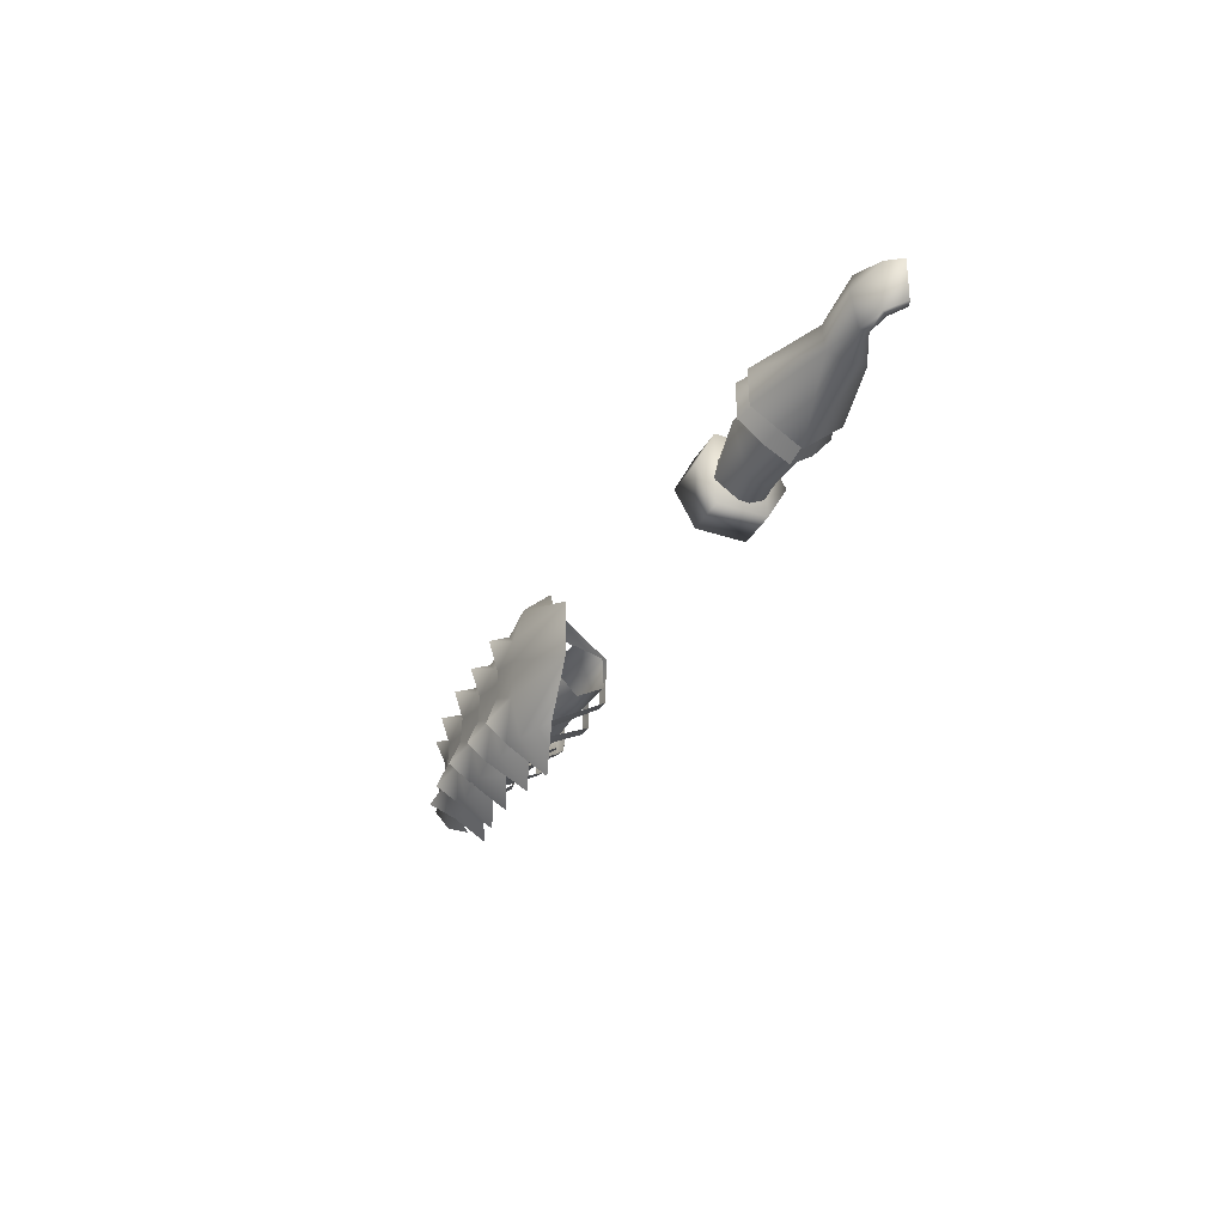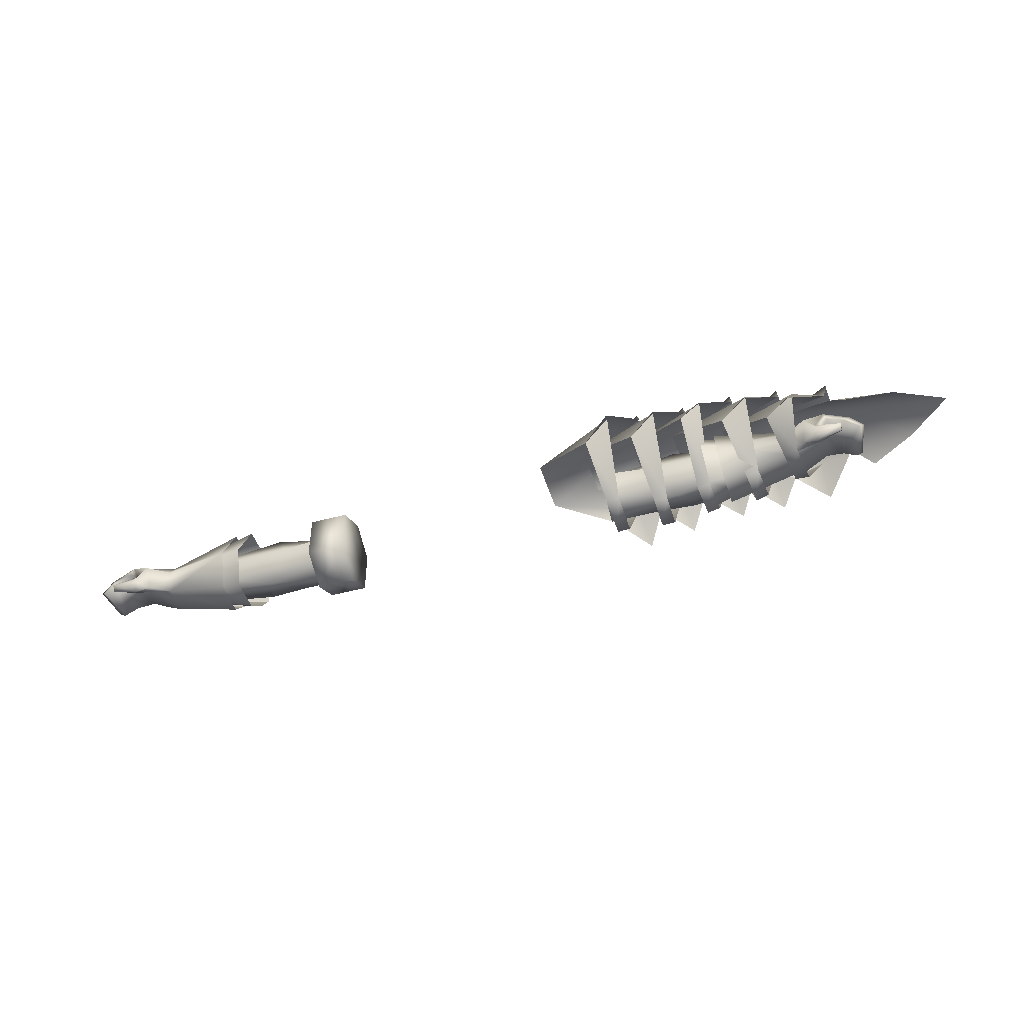
<metadata>
{"format":"obj","ext":"obj","renderer":"f3d","projection":"perspective","resolution":1024,"background":"white","views":[{"elev":-33.7,"azim":-114.7,"up":"+Z"},{"elev":-46.4,"azim":17.0,"up":"+Y"}]}
</metadata>
<code>
g mesh00
v 63.32 30.24 0.7554
v 63.64 44.27 9.105
v 57.92 40.77 7.192
v 57.92 40.77 7.192
v 60.71 29.58 0.4518
v 63.32 30.24 0.7554
v 61.38 29.58 -6.956
v 63.99 30.24 -6.652
v 59.35 40.84 -13.12
v 65.27 44.35 -14.19
f 1 2 3
f 4 5 6
f 6 5 7
f 6 7 8
f 8 7 9
f 8 9 10
v 63.72 38.22 14.07
v 63.64 44.27 9.105
v 57.92 40.77 7.192
v 54.42 38.94 14.89
v 53.97 44.98 9.698
v 49.76 41.24 9.924
v 44.81 39.44 14.87
v 43.91 45.44 9.446
v 38.47 41.56 7.697
v 35.29 39.79 16.45
v 34.14 45.76 10.47
v 28.76 41.78 8.677
v 33.76 30.12 1.878
v 34.14 45.76 10.47
v 28.76 41.78 8.677
v 43.62 29.16 -0.2007
v 43.91 45.44 9.446
v 38.47 41.56 7.697
v 50.26 29.94 -0.3022
v 52.9 30.42 -0.1173
v 49.76 41.24 9.924
v 53.97 44.98 9.698
v 55.67 45.14 -14.64
v 53.42 30.42 -7.538
v 51.54 41.38 -15.55
v 50.78 29.94 -7.722
v 61.9 47.61 -2.707
v 47.12 45.47 -9.775
v 46.3 45.43 1.998
v 63.64 44.27 9.105
v 70.21 43.61 7.692
v 63.94 46.5 2.553
v 69.97 48.45 5.421
v 70.47 46.4 0.3525
v 70.81 46.42 -4.54
v 71.02 48.5 -9.609
v 64.65 46.53 -7.633
v 71.58 43.68 -11.88
v 65.27 44.35 -14.19
v 57.92 40.77 7.192
v 71.58 43.68 -11.88
v 66.05 38.34 -19.15
v 65.27 44.35 -14.19
v 59.35 40.84 -13.12
v 70.21 43.61 7.692
v 51.77 48.23 -2.653
v 37.9 46.02 -8.804
v 37.19 45.96 1.448
v 53.97 44.98 9.698
v 60.62 44.87 8.202
v 54.15 47.22 2.85
v 60.03 49.51 5.828
v 60.68 47.41 0.531
v 61.03 47.44 -4.581
v 61.13 49.61 -9.878
v 54.9 47.29 -7.792
v 62.04 45 -12.25
v 55.67 45.14 -14.64
v 49.76 41.24 9.924
v 62.04 45 -12.25
v 56.84 39.17 -19.83
v 55.67 45.14 -14.64
v 51.54 41.38 -15.55
v 60.62 44.87 8.202
v 40.99 48.56 -3.327
v 26.97 46 -8.979
v 26.75 45.98 1.737
v 43.91 45.44 9.446
v 50.5 45.75 7.543
v 43.68 47.64 2.288
v 49.61 50.18 5.061
v 50.06 47.97 -0.4748
v 50.16 47.98 -5.82
v 49.94 50.22 -11.36
v 43.9 47.67 -8.838
v 50.92 45.8 -13.84
v 44.41 45.5 -16
v 38.47 41.56 7.697
v 50.92 45.8 -13.84
v 45.53 39.53 -21.42
v 44.41 45.5 -16
v 38.91 41.61 -14.49
v 50.5 45.75 7.543
v 30.9 48.8 -3.56
v 16.85 44.39 -9.47
v 16.85 44.39 2.35
v 34.14 45.76 10.47
v 40.7 45.92 8.231
v 33.71 47.94 2.576
v 39.63 50.4 5.494
v 40.02 48.36 -0.6123
v 40.02 48.36 -6.507
v 39.63 50.4 -12.61
v 33.71 47.94 -9.696
v 40.7 45.92 -15.35
v 34.14 45.76 -17.59
v 28.76 41.78 8.677
v 40.7 45.92 -15.35
v 35.29 39.79 -23.58
v 34.14 45.76 -17.59
v 28.76 41.78 -15.8
v 40.7 45.92 8.231
v 49.21 33.13 -7.711
v 48.55 33.03 -7.718
v 49.28 37.6 -7.402
v 48.62 37.58 -7.415
v 45.39 42.7 -0.7216
v 48.55 33.03 -7.718
v 39.91 32.93 -7.097
v 48.62 37.58 -7.415
v 39.98 37.55 -6.802
v 45.39 42.7 -0.7216
v 39.91 32.93 -7.097
v 48.55 33.03 -7.718
v 45.7 30.27 -1.084
v 49.21 33.13 -7.711
v 69.94 34.58 -5.402
v 69.94 34.58 -5.402
v 49.21 33.13 -7.711
v 70.03 37.98 -5.907
v 49.28 37.6 -7.402
v 69.28 39.88 -2.732
v 45.39 42.7 -0.7216
v 40.88 29.04 -0.2007
v 40.88 29.04 -7.639
v 43.62 29.16 -7.639
v 38.91 41.61 -14.49
v 44.41 45.5 -16
v 31.14 29.94 1.878
v 31.14 29.94 -7.639
v 33.76 30.12 -7.639
v 28.76 41.78 -15.8
v 34.14 45.76 -17.59
v 59.35 40.84 -13.12
v 51.54 41.38 -15.55
v 38.91 41.61 -14.49
v 28.76 41.78 -15.8
v 41.48 35.7 3.069
v 48.19 35.88 2.689
v 45.39 42.7 -0.7216
v 39.91 32.93 -7.097
v 45.7 30.27 -1.084
v 34.58 31.06 -3.796
v 48.19 35.88 2.689
v 41.48 35.7 3.069
v 45.7 30.27 -1.084
v 35.43 32.02 0.02734
v 34.58 31.06 -3.796
v 39.98 37.55 -6.802
v 35.24 40.87 -4.539
v 45.39 42.7 -0.7216
v 35.16 39.93 -0.3144
v 41.48 35.7 3.069
f 11 12 13
f 14 15 16
f 17 18 19
f 20 21 22
f 23 24 25
f 26 27 28
f 29 30 31
f 31 30 32
f 33 34 35
f 35 34 36
f 37 38 39
f 40 41 42
f 42 41 43
f 42 43 44
f 45 46 47
f 47 46 48
f 47 48 49
f 50 40 39
f 39 40 42
f 39 42 37
f 37 42 44
f 51 52 53
f 53 52 54
f 12 11 55
f 56 57 58
f 59 60 61
f 61 60 62
f 61 62 63
f 64 65 66
f 66 65 67
f 66 67 68
f 69 59 58
f 58 59 61
f 58 61 56
f 56 61 63
f 70 71 72
f 72 71 73
f 15 14 74
f 75 76 77
f 78 79 80
f 80 79 81
f 80 81 82
f 83 84 85
f 85 84 86
f 85 86 87
f 88 78 77
f 77 78 80
f 77 80 75
f 75 80 82
f 89 90 91
f 91 90 92
f 18 17 93
f 94 95 96
f 97 98 99
f 99 98 100
f 99 100 101
f 102 103 104
f 104 103 105
f 104 105 106
f 107 97 96
f 96 97 99
f 96 99 94
f 94 99 101
f 108 109 110
f 110 109 111
f 21 20 112
f 113 114 115
f 115 114 116
f 115 116 117
f 118 119 120
f 120 119 121
f 120 121 122
f 123 124 125
f 125 124 126
f 125 126 127
f 128 129 130
f 130 129 131
f 130 131 132
f 132 131 133
f 28 134 26
f 26 134 135
f 26 135 136
f 136 135 137
f 136 137 138
f 25 139 23
f 23 139 140
f 23 140 141
f 141 140 142
f 141 142 143
f 44 45 37
f 37 45 47
f 37 47 38
f 38 47 49
f 38 49 144
f 63 64 56
f 56 64 66
f 56 66 57
f 57 66 68
f 57 68 145
f 82 83 75
f 75 83 85
f 75 85 76
f 76 85 87
f 76 87 146
f 101 102 94
f 94 102 104
f 94 104 95
f 95 104 106
f 95 106 147
f 148 149 150
f 151 152 153
f 154 155 156
f 156 155 157
f 156 157 158
f 159 160 161
f 161 160 162
f 161 162 163
v 72.27 36.12 13.35
v 73.18 42.13 8.858
v 67.17 39.14 6.725
v 70.89 40.6 -5.348
v 77.7 38.89 -5.797
v 71.65 36.65 -6.826
v 69.1 32.36 1.526
v 71.95 31.66 3.217
v 67.17 39.14 6.725
v 73.18 42.13 8.858
v 75.93 42.03 -12.2
v 73 31.66 -5.386
v 69.57 39.05 -11.64
v 70.15 32.36 -5.838
v 72.14 46.35 -2.011
v 58.11 45.05 -8.344
v 56.95 45.09 0.5266
v 73.18 42.13 8.858
v 79.64 40.31 8.003
v 74.07 45.05 2.932
v 80.2 45.84 5.949
v 80.69 43.25 1.366
v 81.27 43.22 -3.058
v 81.98 45.77 -7.641
v 75.27 45.01 -6.277
v 81.95 40.23 -9.695
v 75.93 42.03 -12.2
v 67.17 39.14 6.725
v 81.95 40.23 -9.695
v 76.2 35.98 -16.69
v 75.93 42.03 -12.2
v 69.57 39.05 -11.64
v 79.64 40.31 8.003
v 55.82 36.47 -9.369
v 71.65 36.65 -6.826
v 70.37 32.99 -5.07
v 55.82 36.47 -9.369
v 70.89 40.6 -5.348
v 55.35 42.83 -5.865
v 55.16 42.88 1.554
v 70.46 40.66 0.06331
v 55.35 42.83 -5.865
v 70.89 40.6 -5.348
v 55.16 42.88 1.554
v 55.61 36.17 4.561
v 70.46 40.66 0.06331
v 69.9 37.03 2.619
v 69.94 33.19 0.5669
v 73.54 32.46 3.745
v 69.9 37.03 2.619
v 74.28 37.24 5.343
v 69.57 39.05 -11.64
v 69.9 37.03 2.619
v 55.61 36.17 4.561
v 69.94 33.19 0.5669
v 56.17 29.49 1.989
v 56.31 29.18 -5.406
v 77.7 38.89 -5.797
v 70.89 40.6 -5.348
v 79.16 40.83 -0.6058
v 70.46 40.66 0.06331
v 78.48 39.7 3.71
v 69.9 37.03 2.619
v 74.28 37.24 5.343
v 77.7 38.89 -5.797
v 77.39 36.86 -5.507
v 71.65 36.65 -6.826
v 72.89 34.59 -6.29
v 70.37 32.99 -5.07
v 75.9 35.83 -0.423
v 69.94 33.19 0.5669
v 77.45 32.54 2.989
v 73.54 32.46 3.745
v 67.28 45.12 -2.769
v 85.62 42.5 0.1885
v 73.74 43.45 -6.333
v 85.62 42.5 0.1885
v 67.28 45.12 -2.769
v 72.3 43.45 2.645
f 164 165 166
f 167 168 169
f 170 171 172
f 172 171 173
f 174 175 176
f 176 175 177
f 178 179 180
f 181 182 183
f 183 182 184
f 183 184 185
f 186 187 188
f 188 187 189
f 188 189 190
f 191 181 180
f 180 181 183
f 180 183 178
f 178 183 185
f 192 193 194
f 194 193 195
f 165 164 196
f 197 198 199
f 169 200 201
f 201 200 202
f 203 204 205
f 205 204 206
f 207 208 209
f 209 208 210
f 211 212 213
f 213 212 214
f 185 186 178
f 178 186 188
f 178 188 179
f 179 188 190
f 179 190 215
f 216 217 218
f 218 217 219
f 218 219 199
f 199 219 220
f 199 220 197
f 221 222 223
f 223 222 224
f 223 224 225
f 225 224 226
f 225 226 227
f 228 229 230
f 230 229 231
f 230 231 232
f 232 231 233
f 232 233 234
f 234 233 235
f 234 235 236
f 237 238 239
f 240 241 242
v 50.26 29.94 -0.3022
v 50.78 29.94 -7.722
v 52.9 30.42 -0.1173
v 53.42 30.42 -7.538
v 69.28 39.88 -2.732
v 45.39 42.7 -0.7216
v 68.7 36.96 1.426
v 48.19 35.88 2.689
v 69.94 34.58 -5.402
v 69.18 33.8 -1.717
v 45.7 30.27 -1.084
v 68.7 36.96 1.426
v 48.19 35.88 2.689
f 243 244 245
f 245 244 246
f 247 248 249
f 249 248 250
f 251 252 253
f 253 252 254
f 253 254 255
v -49.21 33.13 -7.711
v -69.18 33.8 -1.717
v -69.94 34.58 -5.402
v -49.28 37.6 -7.402
v -69.28 39.88 -2.732
v -45.39 42.7 -0.7216
v -48.55 33.03 -7.718
v -49.21 33.13 -7.711
v -48.62 37.58 -7.415
v -49.28 37.6 -7.402
v -39.91 32.93 -7.097
v -48.55 33.03 -7.718
v -39.98 37.55 -6.802
v -48.62 37.58 -7.415
v -45.39 42.7 -0.7216
v -69.18 33.8 -1.717
v -49.21 33.13 -7.711
v -45.7 30.27 -1.084
v -48.55 33.03 -7.718
v -39.91 32.93 -7.097
v -69.28 39.88 -2.732
v -49.28 37.6 -7.402
v -70.03 37.98 -5.907
v -49.21 33.13 -7.711
v -69.94 34.58 -5.402
v -45.39 42.7 -0.7216
v -48.19 35.88 2.689
v -41.48 35.7 3.069
v -34.58 31.06 -3.796
v -45.7 30.27 -1.084
v -39.91 32.93 -7.097
v -34.58 31.06 -3.796
v -35.43 32.02 0.02734
v -45.7 30.27 -1.084
v -41.48 35.7 3.069
v -48.19 35.88 2.689
v -41.48 35.7 3.069
v -35.16 39.93 -0.3144
v -45.39 42.7 -0.7216
v -35.24 40.87 -4.539
v -39.98 37.55 -6.802
f 256 257 258
f 259 260 261
f 262 263 264
f 264 263 265
f 264 265 261
f 266 267 268
f 268 267 269
f 268 269 270
f 271 272 273
f 273 272 274
f 273 274 275
f 276 277 278
f 278 277 279
f 278 279 280
f 281 282 283
f 284 285 286
f 287 288 289
f 289 288 290
f 289 290 291
f 292 293 294
f 294 293 295
f 294 295 296
v -71.65 36.65 -6.826
v -70.89 40.6 -5.348
v -55.82 36.47 -11.82
v -55.35 45.17 -5.865
v -55.35 45.17 -5.865
v -70.89 40.6 -5.348
v -55.16 45.22 1.554
v -70.46 40.66 0.06331
v -55.61 36.17 5.811
v -69.9 37.03 2.619
v -69.94 33.19 0.5669
v -55.16 45.22 1.554
v -70.46 40.66 0.06331
v -55.61 36.17 5.811
v -69.9 37.03 2.619
v -69.94 33.19 0.5669
v -69.9 37.03 2.619
v -73.54 32.46 3.745
v -74.26 37.24 5.343
v -71.65 36.65 -6.826
v -55.82 36.47 -11.82
v -70.37 32.99 -5.071
v -56.31 29.18 -5.406
v -56.17 29.49 1.989
v -74.26 37.24 5.343
v -69.9 37.03 2.619
v -78.48 39.7 3.71
v -70.46 40.66 0.06331
v -79.16 40.83 -0.6058
v -70.89 40.6 -5.348
v -77.7 38.89 -5.797
v -71.65 36.65 -6.826
v -73.54 32.46 3.745
v -77.45 32.54 2.989
v -69.94 33.19 0.5669
v -75.9 35.83 -0.423
v -70.37 32.99 -5.071
v -72.89 34.83 -6.056
v -71.65 36.65 -6.826
v -77.39 36.86 -5.507
v -77.7 38.89 -5.797
f 297 298 299
f 299 298 300
f 301 302 303
f 303 302 304
f 305 306 307
f 308 309 310
f 310 309 311
f 312 313 314
f 314 313 315
f 316 317 318
f 318 317 319
f 318 319 307
f 307 319 320
f 307 320 305
f 321 322 323
f 323 322 324
f 323 324 325
f 325 324 326
f 325 326 327
f 327 326 328
f 329 330 331
f 331 330 332
f 331 332 333
f 333 332 334
f 333 334 335
f 335 334 336
f 335 336 337
v -69.28 39.88 -2.732
v -68.7 36.96 1.426
v -45.39 42.7 -0.7216
v -48.19 35.88 2.689
v -69.18 33.8 -1.717
v -45.7 30.27 -1.084
v -68.7 36.96 1.426
v -48.19 35.88 2.689
f 338 339 340
f 340 339 341
f 342 343 344
f 344 343 345
v -86.2 35.2 2.414
v -81.99 37.36 -5.199
v -84.82 34.36 -4.402
v -76.72 33.37 5.938
v -76.28 31.31 4.374
v -73.54 32.46 3.745
v -80.94 35.95 -4.936
v -83.44 33.61 -4.171
v -84.82 34.36 -4.402
v -81.65 33.46 5.768
v -81.6 32.37 4.802
v -76.56 35.9 4.515
v -74.26 37.24 5.343
v -78.48 39.7 3.71
v -76.56 35.9 4.515
v -74.26 37.24 5.343
v -83.68 37.71 2.974
v -82.66 36.27 3.697
v -79.13 37.58 4.087
v -81.6 32.37 4.802
v -81.65 33.46 5.768
v -81.68 33.01 4.122
v -81.73 33.98 4.841
v -76.56 35.9 4.515
v -73.54 32.46 3.745
v -76.28 31.31 4.374
v -77.45 32.54 2.989
v -85.27 34.51 2.989
v -75.9 35.83 -0.423
v -77.39 36.86 -5.507
v -72.89 34.83 -6.056
v -81.73 33.98 4.841
v -77.7 38.89 -5.797
v -81.99 37.36 -5.199
v -82.66 36.27 3.697
v -85.27 34.51 2.989
v -86.2 35.2 2.414
v -84.82 34.36 -4.402
v -77.7 38.89 -5.797
v -79.16 40.83 -0.6058
v -79.13 37.58 4.087
v -81.6 32.37 4.802
f 346 347 348
f 349 350 351
f 352 353 354
f 355 356 350
f 357 358 359
f 360 349 361
f 361 349 351
f 362 363 364
f 365 366 367
f 367 366 368
f 367 368 369
f 370 371 372
f 347 346 362
f 362 346 373
f 362 373 363
f 374 375 376
f 350 349 355
f 355 349 360
f 355 360 377
f 378 375 379
f 379 375 352
f 379 352 354
f 380 381 353
f 353 381 382
f 353 382 383
f 384 347 385
f 385 347 362
f 385 362 359
f 359 362 364
f 359 364 357
f 353 352 380
f 380 352 375
f 380 375 386
f 386 375 374
f 386 374 369
f 369 374 372
f 369 372 367
f 367 372 371
f 367 371 387
v -34.98 40.54 -9.201
v -27.22 31.14 -9.201
v -34.98 31.14 -9.201
v -34.98 31.14 4.901
v -27.22 40.54 4.901
v -34.98 40.54 4.901
v -35.43 32.02 0.02734
v -30.9 30.82 1.726
v -31.48 36.44 3.509
v -27.22 31.14 -9.201
v -27.22 27.45 -2.48
v -34.98 31.14 -9.201
v -34.98 27.45 -2.48
v -27.22 40.54 -9.201
v -34.98 44.23 -2.48
v -27.22 44.23 -2.48
v -27.22 40.54 4.901
v -27.22 44.23 -2.48
v -34.98 40.54 4.901
v -34.98 44.23 -2.48
v -34.98 44.23 -2.48
v -34.98 40.54 -9.201
v -34.98 40.54 4.901
v -34.98 31.14 -9.201
v -34.98 31.14 4.901
v -34.98 27.45 -2.48
v -27.22 31.14 4.901
v -34.98 27.45 -2.48
v -27.22 27.45 -2.48
v -27.22 44.23 -2.48
v -27.22 40.54 4.901
v -27.22 40.54 -9.201
v -27.22 31.14 4.901
v -27.22 31.14 -9.201
v -27.22 27.45 -2.48
v -39.91 32.93 -7.097
v -31.15 35.87 -7.77
v -30.53 30.65 -4.989
v -41.48 35.7 3.069
v -34.58 31.06 -3.796
v -41.48 35.7 3.069
v -31.48 36.44 3.509
v -35.16 39.93 -0.3144
v -31.69 41.08 -1.715
v -35.24 40.87 -4.539
v -31.15 35.87 -7.77
v -39.98 37.55 -6.802
v -39.91 32.93 -7.097
f 388 389 390
f 391 392 393
f 394 395 396
f 397 398 399
f 399 398 400
f 389 388 401
f 401 388 402
f 401 402 403
f 404 405 406
f 406 405 407
f 408 409 410
f 410 409 411
f 410 411 412
f 412 411 413
f 392 391 414
f 414 391 415
f 414 415 416
f 417 418 419
f 419 418 420
f 419 420 421
f 421 420 422
f 423 424 425
f 396 426 394
f 395 394 425
f 425 394 427
f 425 427 423
f 428 429 430
f 430 429 431
f 430 431 432
f 432 431 433
f 432 433 434
f 434 433 435
v 74.28 37.24 5.343
v 76.74 33.37 5.938
v 76.58 35.9 4.515
v 76.31 31.31 4.374
v 81.6 32.37 4.802
v 81.65 33.46 5.768
v 69.1 32.36 1.526
v 70.15 32.36 -5.838
v 71.95 31.66 3.217
v 73 31.66 -5.386
v 80.34 39.5 7.125
v 83.63 35.68 9.759
v 93.27 36.83 7.914
v 72.3 43.45 2.645
v 85.62 42.5 0.1885
v 103.5 36.9 3.074
v 95.31 36.83 -4.737
v 86.75 35.68 -9.518
v 82.79 39.5 -8.053
v 73.74 43.45 -6.333
v 86.2 35.2 2.414
v 84.82 34.36 -4.402
v 81.99 37.36 -5.199
v 73.54 32.46 3.745
v 81.65 33.46 5.768
v 81.6 32.37 4.802
v 81.73 33.98 4.841
v 81.68 33.01 4.122
v 76.58 35.9 4.515
v 79.16 40.83 -0.6058
v 78.48 39.7 3.71
v 83.68 37.71 2.974
v 82.66 36.27 3.697
v 77.45 32.54 2.989
v 76.31 31.31 4.374
v 73.54 32.46 3.745
v 81.73 33.98 4.841
v 77.39 36.86 -5.507
v 77.7 38.89 -5.797
v 80.94 35.95 -4.936
v 81.99 37.36 -5.199
v 84.82 34.36 -4.402
v 83.44 33.61 -4.171
v 74.28 37.24 5.343
v 76.58 35.9 4.515
v 79.13 37.58 4.087
v 81.6 32.37 4.802
v 75.9 35.83 -0.423
v 79.13 37.58 4.087
v 77.7 38.89 -5.797
v 85.27 34.51 2.989
v 80.94 35.95 -4.936
v 85.27 34.51 2.989
v 84.82 34.36 -4.402
v 86.2 35.2 2.414
v 82.66 36.27 3.697
v 72.89 34.59 -6.29
f 436 437 438
f 439 440 441
f 442 443 444
f 444 443 445
f 446 447 448
f 449 446 450
f 450 446 448
f 450 448 451
f 452 453 454
f 451 452 450
f 450 452 454
f 450 454 455
f 456 457 458
f 437 436 459
f 460 461 462
f 462 461 463
f 462 463 464
f 465 466 467
f 467 466 468
f 469 470 471
f 472 438 441
f 441 438 437
f 441 437 439
f 439 437 459
f 473 474 475
f 476 477 478
f 479 480 466
f 466 480 481
f 466 481 468
f 482 470 463
f 463 470 469
f 463 469 464
f 464 469 483
f 464 483 484
f 485 465 458
f 458 465 467
f 458 467 456
f 456 467 468
f 456 468 486
f 474 476 487
f 487 476 478
f 487 478 488
f 488 478 489
f 488 489 490
f 488 491 487
f 487 491 484
f 487 484 473
f 473 484 483
f 473 483 492
v 31.15 35.87 -7.77
v 39.98 37.55 -6.802
v 39.91 32.93 -7.097
v 31.15 35.87 -7.77
v 39.91 32.93 -7.097
v 30.53 30.65 -4.989
v 34.58 31.06 -3.796
v 30.9 30.82 1.726
v 35.43 32.02 0.02734
v 31.48 36.44 3.509
v 41.48 35.7 3.069
v 35.24 40.87 -4.539
v 31.69 41.08 -1.715
v 35.16 39.93 -0.3144
v 31.48 36.44 3.509
v 41.48 35.7 3.069
f 493 494 495
f 496 497 498
f 498 497 499
f 498 499 500
f 500 499 501
f 500 501 502
f 502 501 503
f 494 493 504
f 504 493 505
f 504 505 506
f 506 505 507
f 506 507 508
v -51.7 40.92 -9.552
v -58.67 43.09 -5.022
v -51.47 45.33 -5.694
v -58.68 31.42 -5.112
v -52.48 29.22 -5.272
v -58.68 31.39 0.8468
v -58.63 36.42 4.439
v -51.98 36.55 5.347
v -58.66 43.15 0.7892
v -51.47 45.33 1.43
v -58.67 43.09 -5.022
v -51.47 45.33 -5.694
v -52.47 29.23 1.83
v -51.98 36.55 5.347
v -58.63 36.42 4.439
v -58.67 33.93 -8.406
v -52.22 32.54 -9.341
v -58.68 31.42 -5.112
v -52.48 29.22 -5.272
v -58.64 39.36 -8.252
v -51.97 36.57 -12.16
v -58.65 36.33 -10.37
v -52.22 32.54 -9.341
v -58.67 33.93 -8.406
v -51.97 36.57 -12.16
v -58.65 36.33 -10.37
f 509 510 511
f 512 513 514
f 515 516 517
f 517 516 518
f 517 518 519
f 519 518 520
f 513 521 514
f 514 521 522
f 514 522 523
f 524 525 526
f 526 525 527
f 510 509 528
f 528 509 529
f 528 529 530
f 531 532 533
f 533 532 534
v 52.9 32.54 -7.159
v 58.68 30.74 -4.841
v 53.16 28.75 -5.001
v 58.6 41.94 -4.764
v 52.15 42.98 -5.423
v 58.6 42 -0.01007
v 52.15 42.98 1.43
v 52.66 36.55 5.347
v 58.63 36.42 3.653
v 58.63 36.42 3.653
v 52.66 36.55 5.347
v 58.68 30.71 0.8468
v 53.15 28.76 1.83
v 58.68 30.74 -4.841
v 53.16 28.75 -5.001
v 58.67 33.93 -6.225
v 58.65 36.33 -7.78
v 52.65 36.57 -9.566
v 58.64 39.36 -6.071
v 52.38 40.92 -7.371
v 58.6 41.94 -4.764
v 52.15 42.98 -5.423
v 52.9 32.54 -7.159
v 52.65 36.57 -9.566
v 58.67 33.93 -6.225
v 58.65 36.33 -7.78
f 535 536 537
f 538 539 540
f 539 541 540
f 540 541 542
f 540 542 543
f 544 545 546
f 546 545 547
f 546 547 548
f 548 547 549
f 536 535 550
f 551 552 553
f 553 552 554
f 553 554 555
f 555 554 556
f 557 558 559
f 559 558 560

</code>
